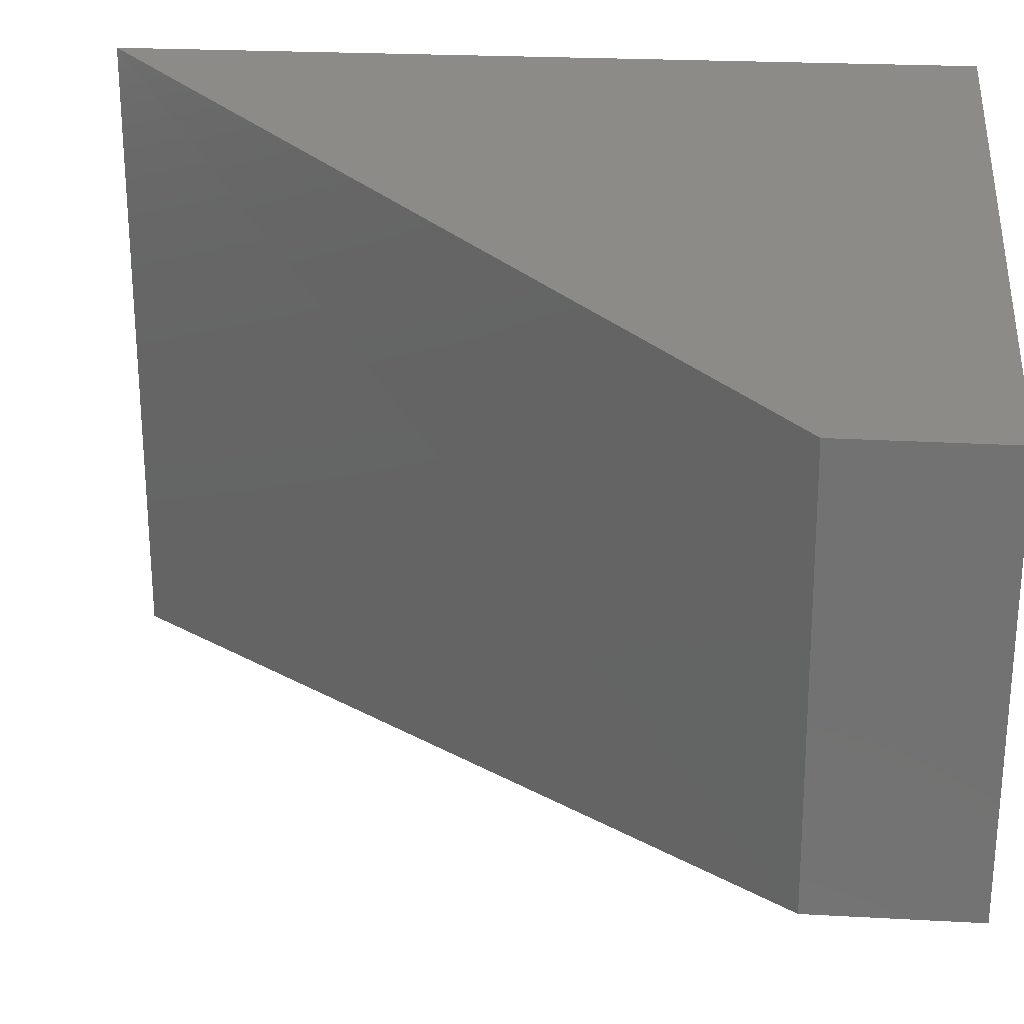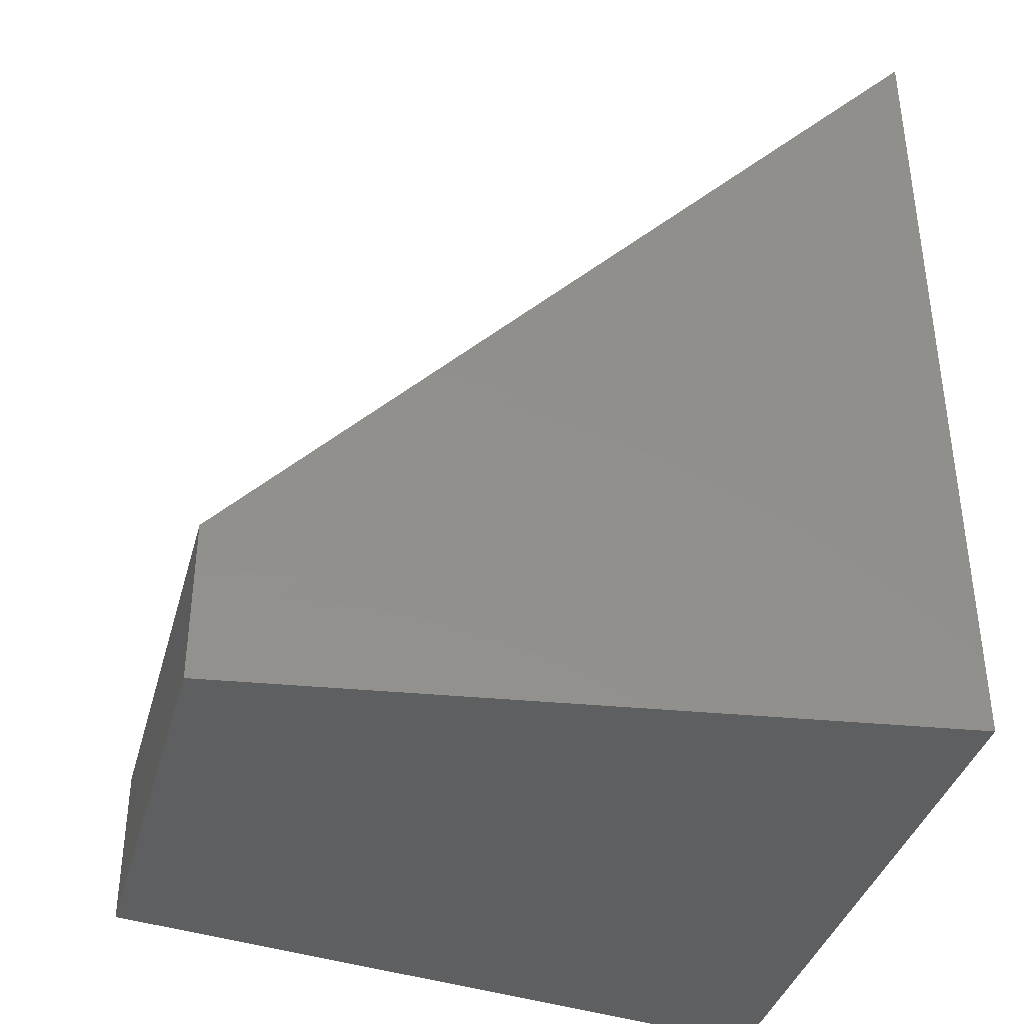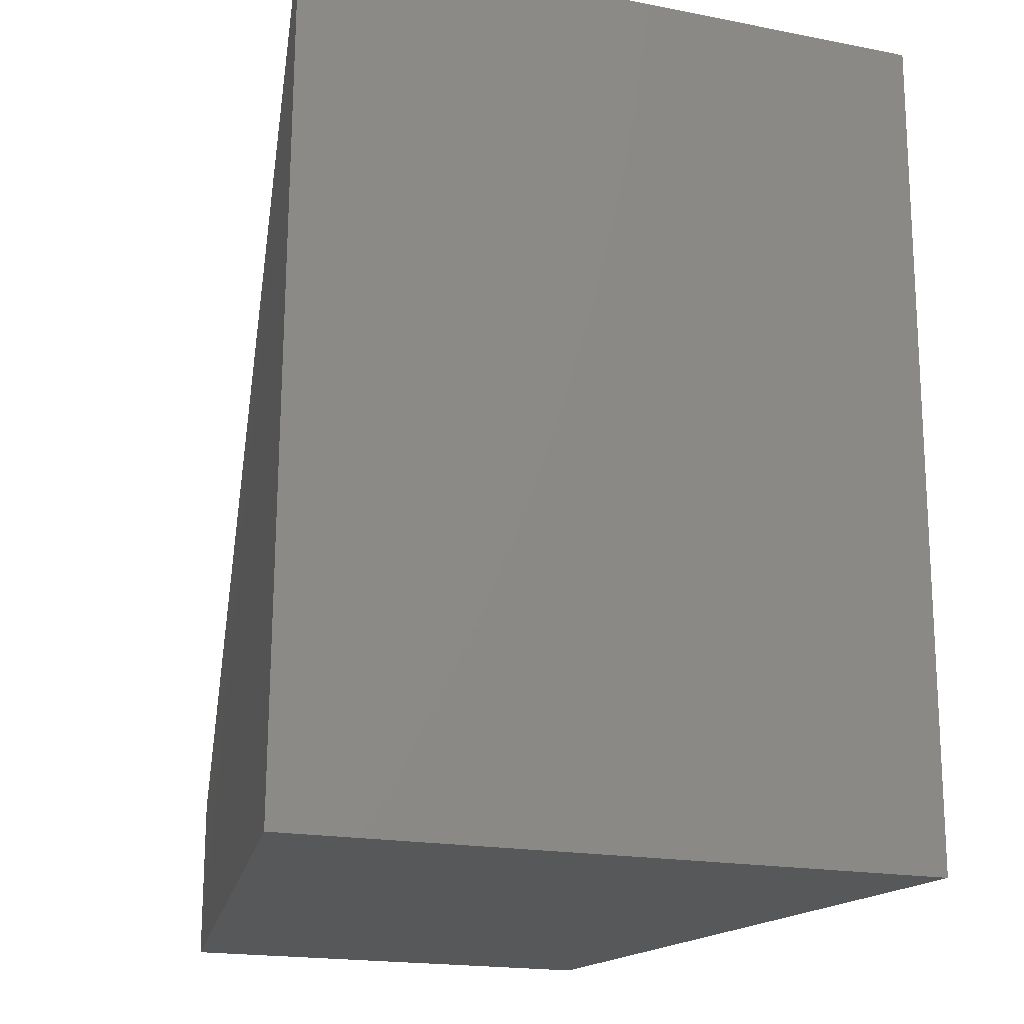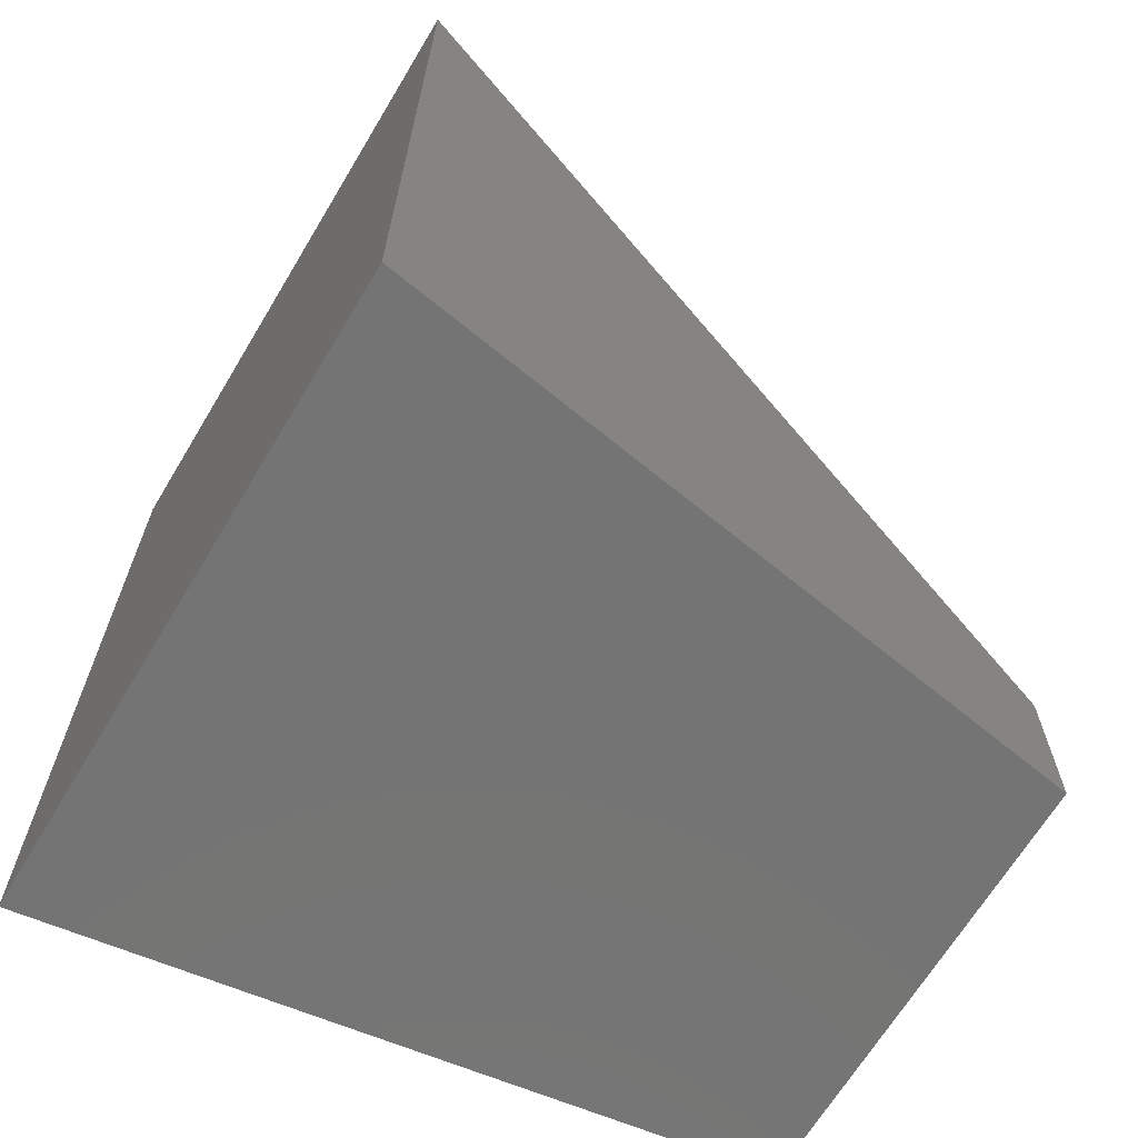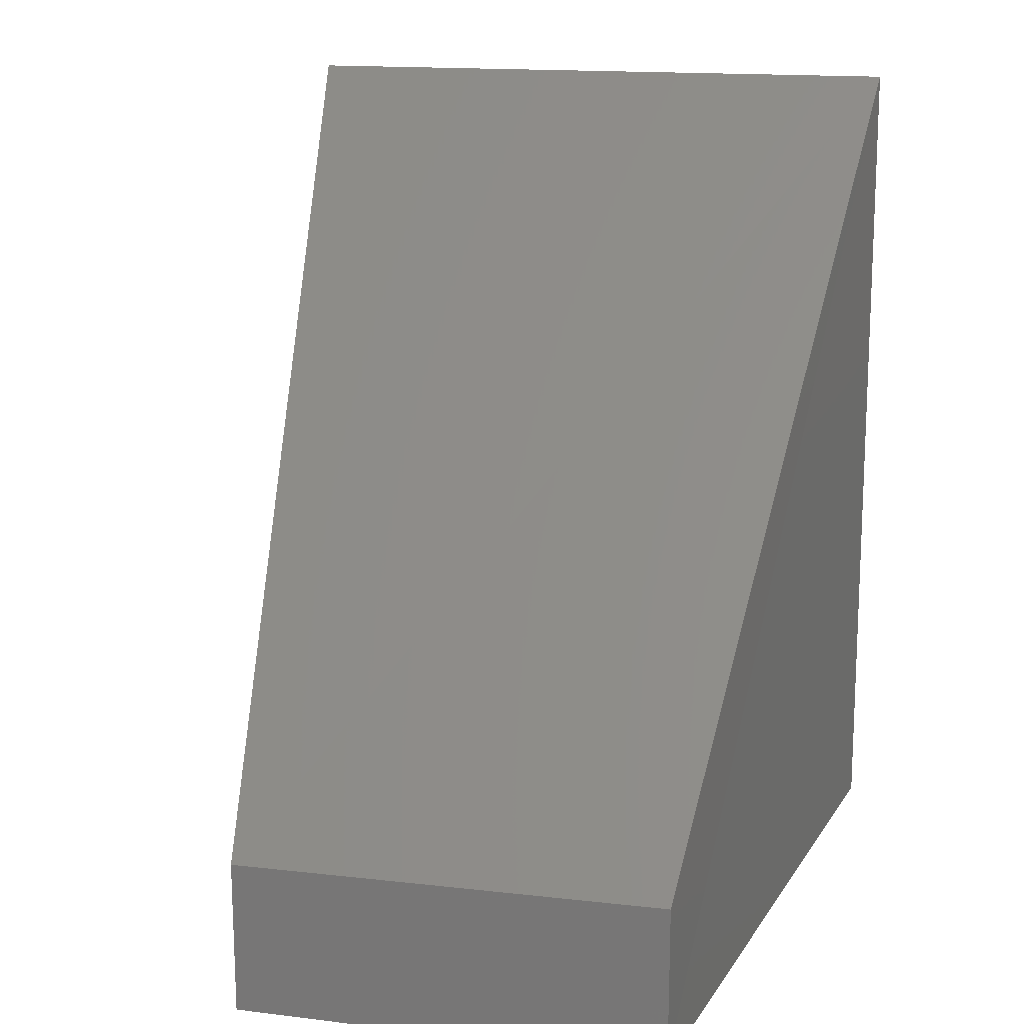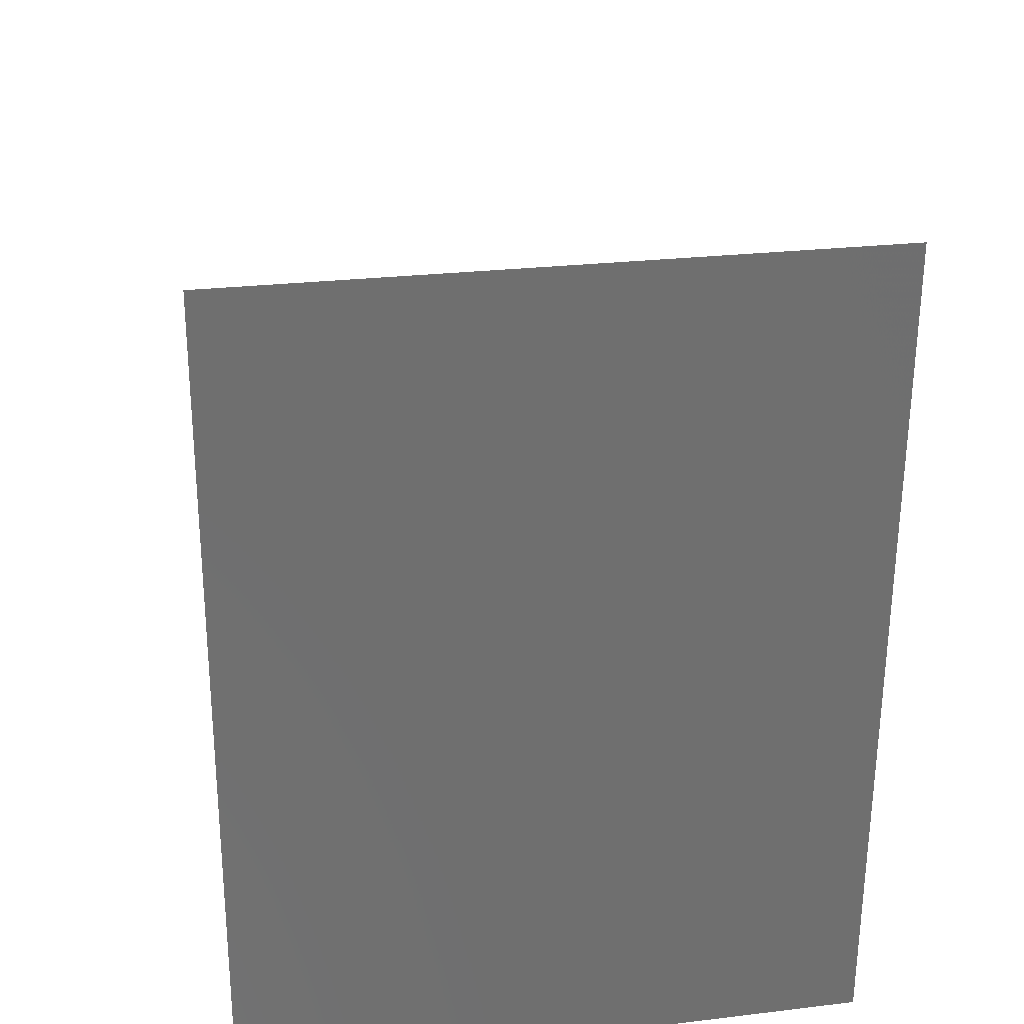
<metadata>
{"format":"stl","ext":"stl","renderer":"f3d","projection":"perspective","resolution":1024,"background":"white","views":[{"elev":28.2,"azim":94.7,"up":"+Y"},{"elev":-37.9,"azim":167.8,"up":"+Z"},{"elev":-18.8,"azim":-106.8,"up":"+Z"},{"elev":-66.5,"azim":-27.9,"up":"+Z"},{"elev":17.1,"azim":106.8,"up":"+Z"},{"elev":28.9,"azim":-97.1,"up":"+Z"}]}
</metadata>
<code>
# stl→obj: 8 verts, 12 faces
v 46.76 5.968 0.708
v 46.75 6.114 0.709
v 46.92 6.001 0.55
v 46.91 6.1 0.551
v 46.92 6.001 0.514
v 46.91 6.1 0.514
v 46.75 6.115 0.514
v 46.76 5.969 0.514
f 1 2 3
f 2 3 4
f 3 4 5
f 4 5 6
f 4 6 2
f 6 2 7
f 7 8 6
f 8 6 5
f 8 1 5
f 1 5 3
f 1 2 8
f 2 8 7

</code>
